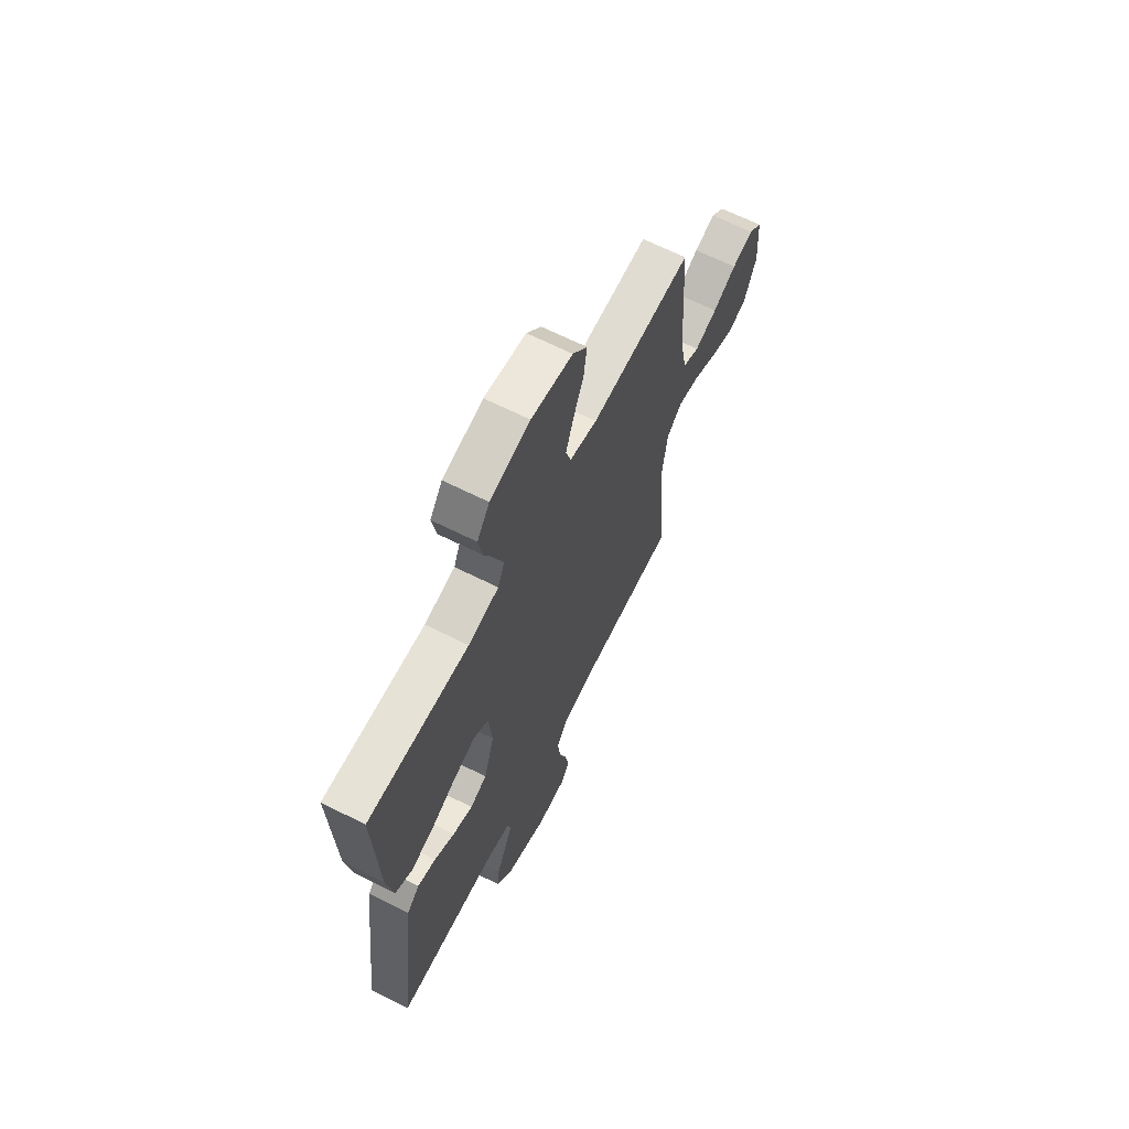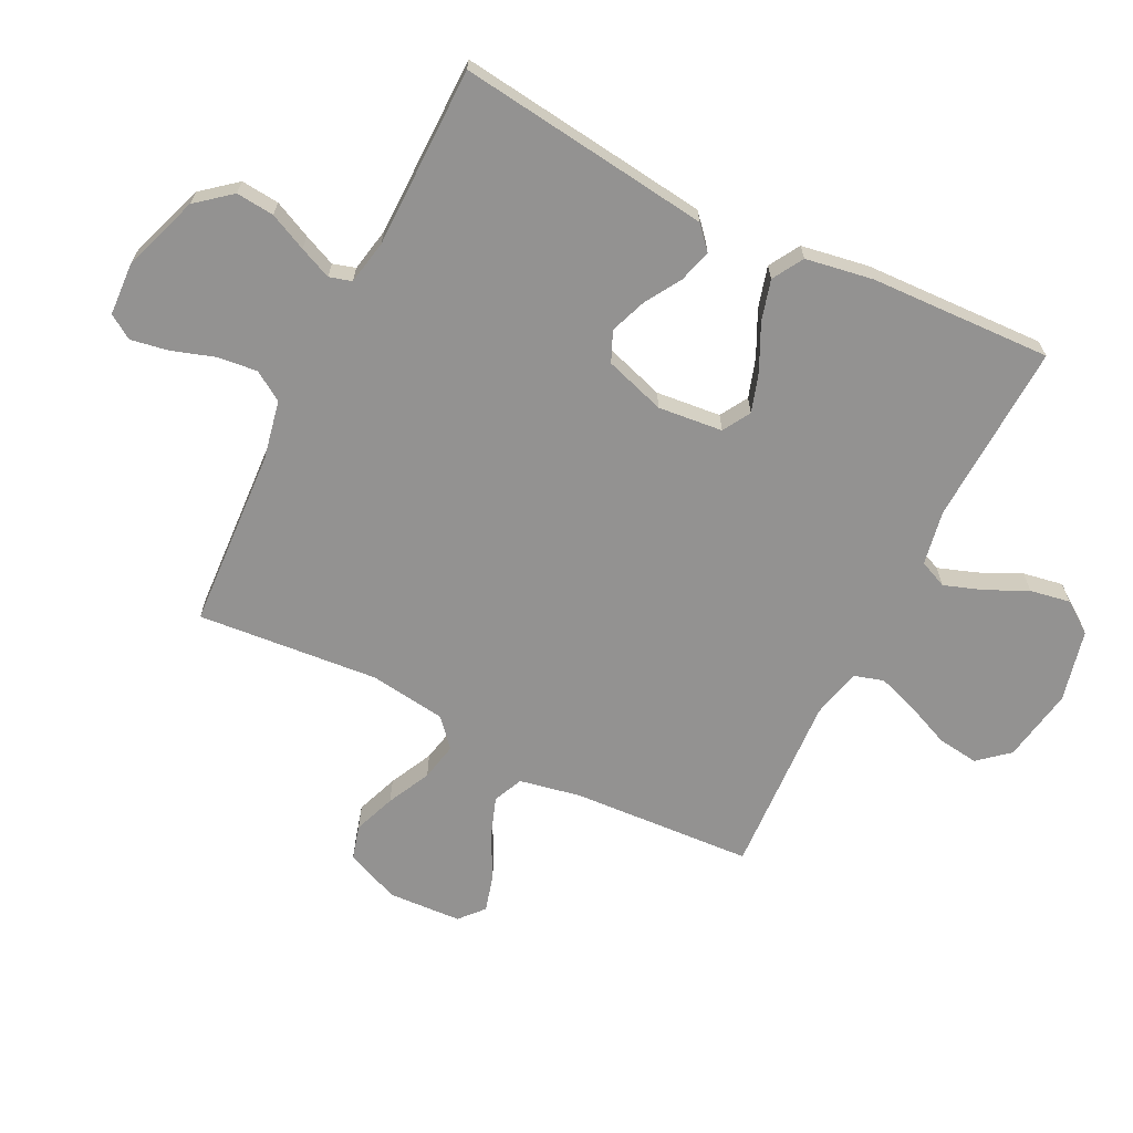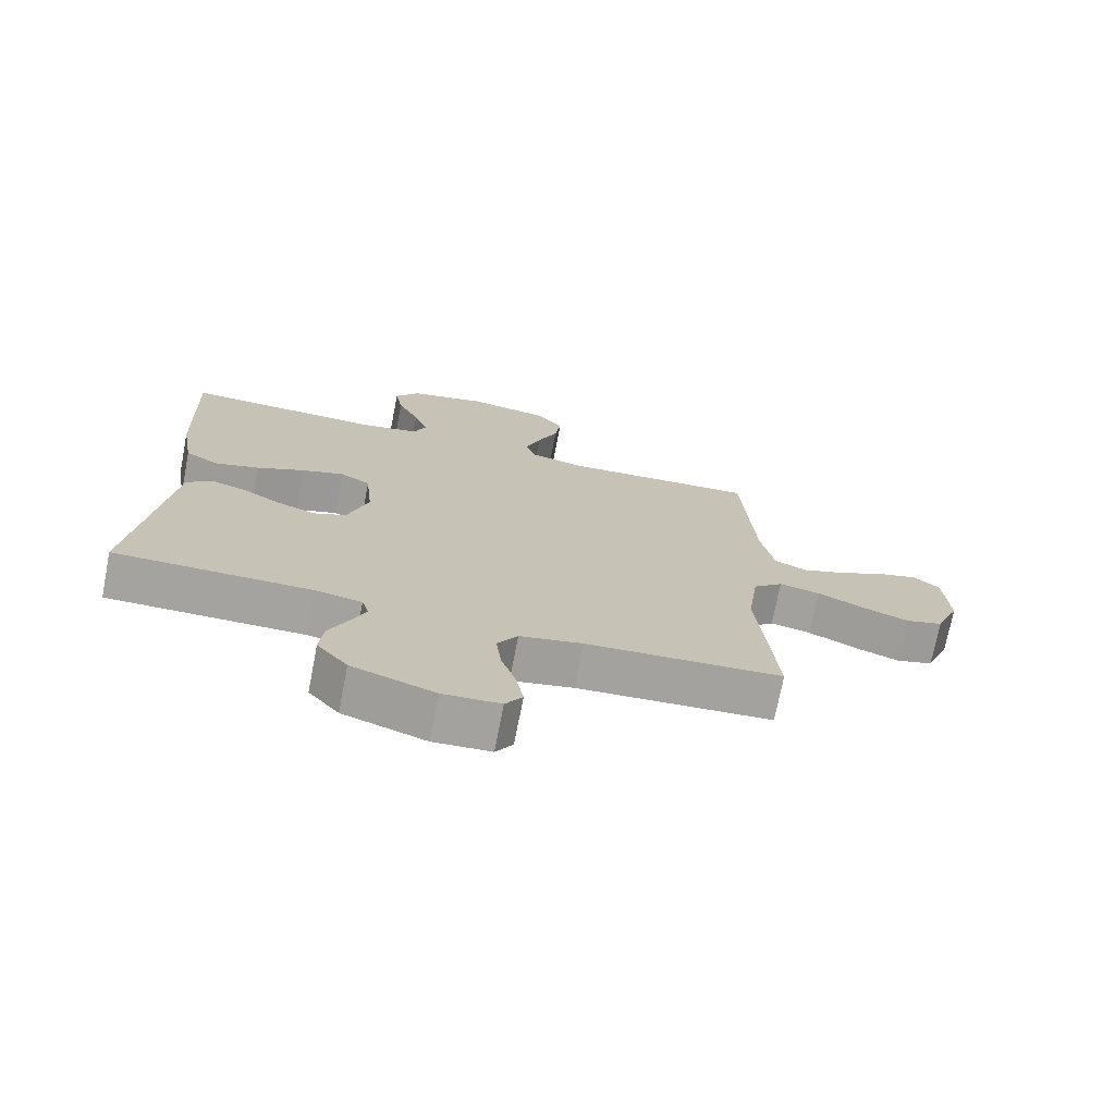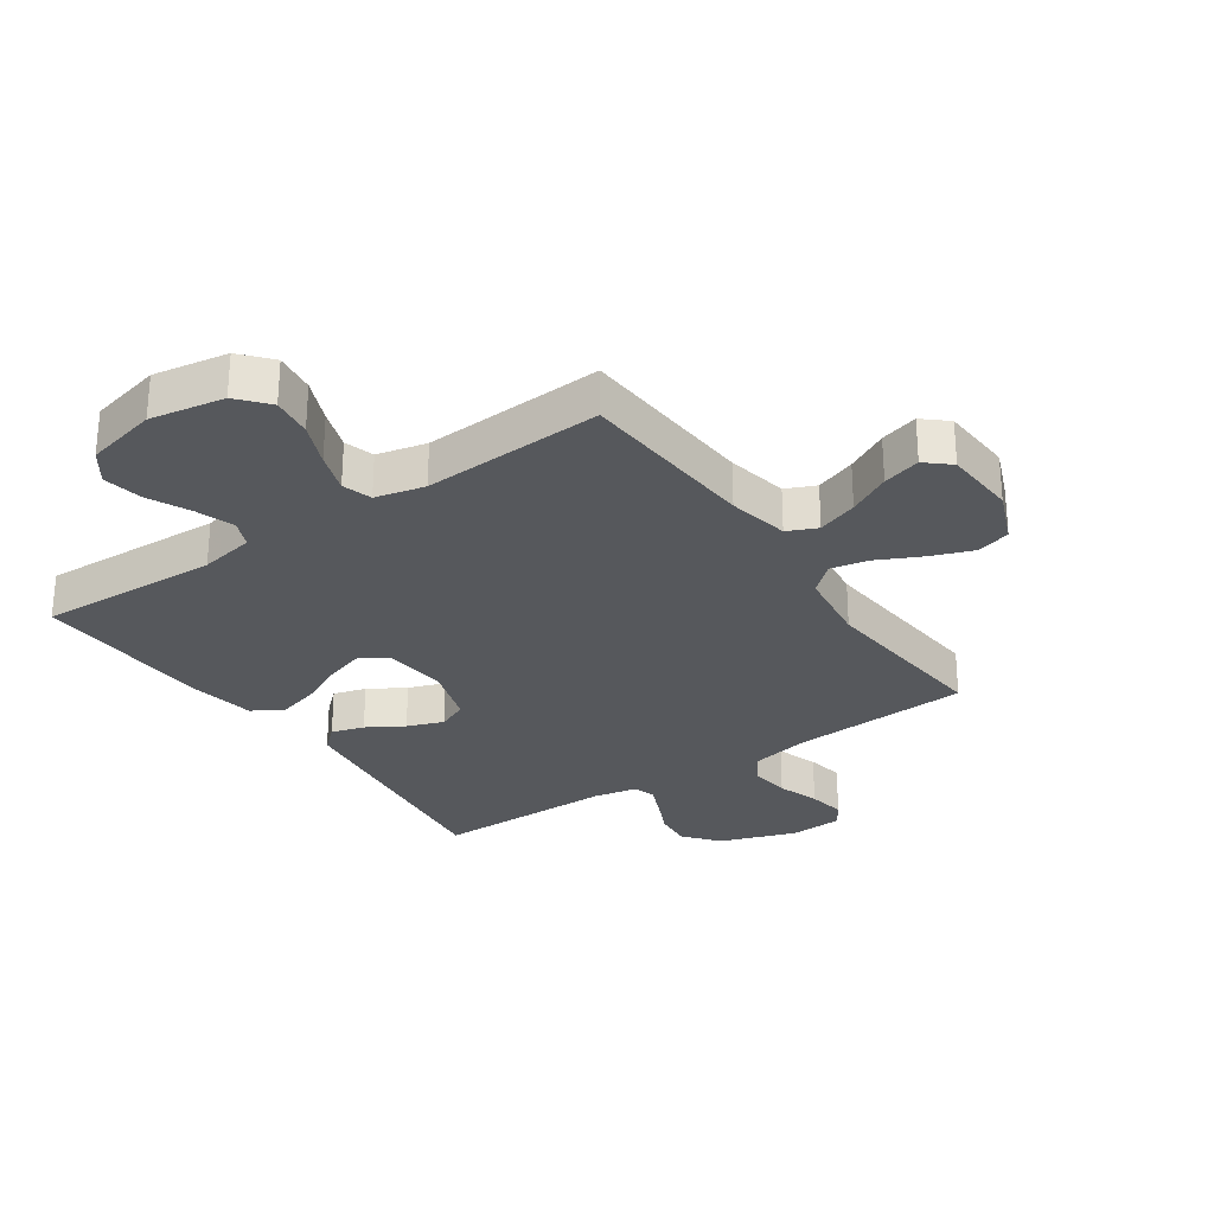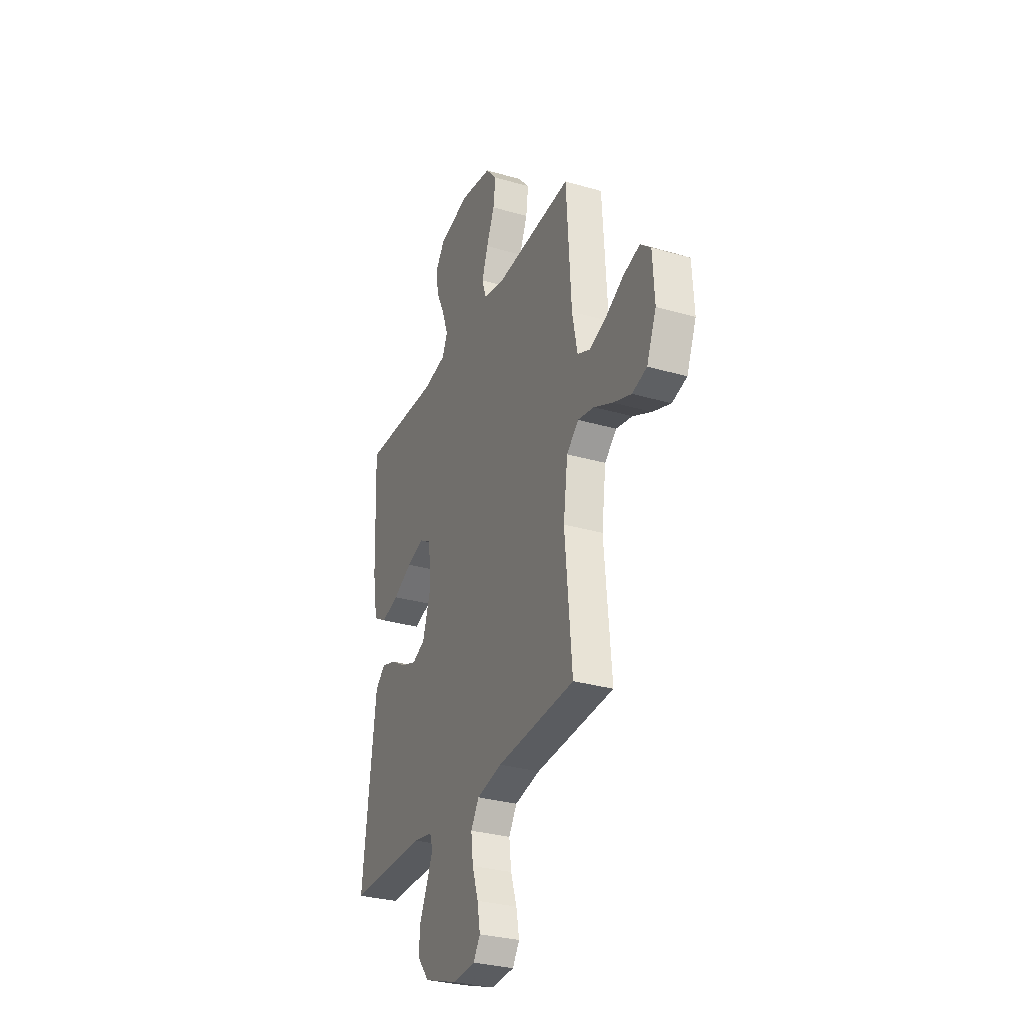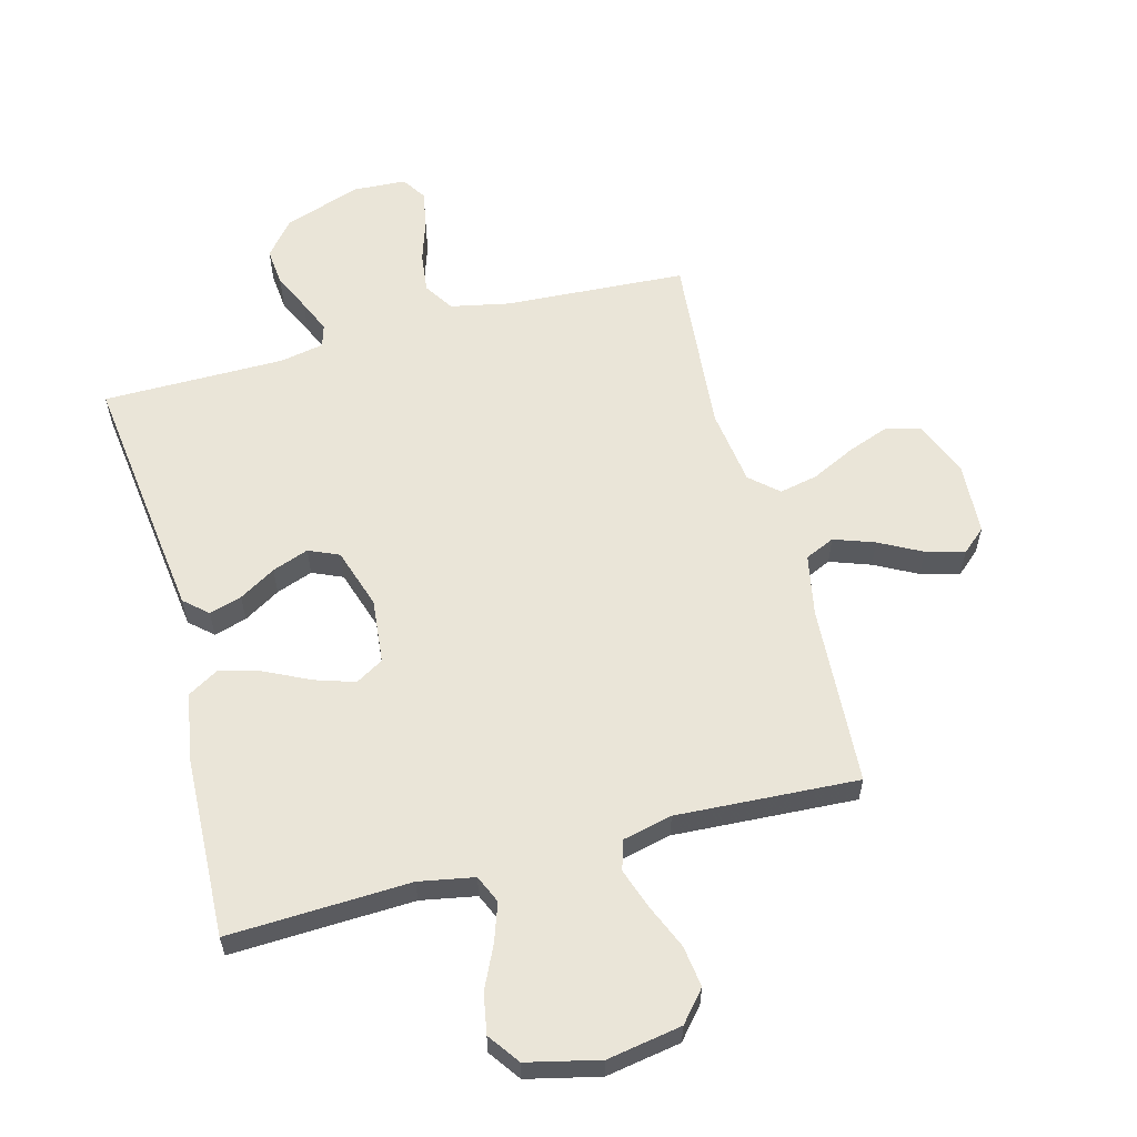
<metadata>
{"format":"obj","ext":"obj","renderer":"f3d","projection":"perspective","resolution":1024,"background":"white","views":[{"elev":65.8,"azim":-63.2,"up":"+Z"},{"elev":-66.4,"azim":-116.6,"up":"+Y"},{"elev":-72.9,"azim":-11.0,"up":"+Z"},{"elev":-28.2,"azim":34.5,"up":"+Y"},{"elev":-30.7,"azim":67.3,"up":"+Z"},{"elev":59.0,"azim":-15.0,"up":"+Y"}]}
</metadata>
<code>
v 0.5 0.07 0.5
v 0.519 0.07 0.2
v 0.539 0.07 0.099
v 0.588 0.07 0.077
v 0.655 0.07 0.101
v 0.725 0.07 0.138
v 0.788 0.07 0.156
v 0.828 0.07 0.121
v 0.835 0.07 0
v 0.798 0.07 -0.09
v 0.741 0.07 -0.106
v 0.671 0.07 -0.08
v 0.599 0.07 -0.045
v 0.536 0.07 -0.032
v 0.49 0.07 -0.073
v 0.473 0.07 -0.2
v 0.5 0.07 -0.5
v 0.2 0.07 -0.518
v 0.103 0.07 -0.538
v 0.072 0.07 -0.587
v 0.08 0.07 -0.654
v 0.103 0.07 -0.724
v 0.114 0.07 -0.786
v 0.088 0.07 -0.826
v 0 0.07 -0.831
v -0.127 0.07 -0.787
v -0.174 0.07 -0.73
v -0.168 0.07 -0.667
v -0.139 0.07 -0.605
v -0.116 0.07 -0.552
v -0.127 0.07 -0.515
v -0.2 0.07 -0.501
v -0.5 0.07 -0.5
v -0.463 0.07 -0.2
v -0.448 0.07 -0.082
v -0.41 0.07 -0.048
v -0.356 0.07 -0.064
v -0.296 0.07 -0.1
v -0.236 0.07 -0.122
v -0.186 0.07 -0.1
v -0.154 0.07 0
v -0.165 0.07 0.107
v -0.211 0.07 0.134
v -0.276 0.07 0.113
v -0.35 0.07 0.077
v -0.418 0.07 0.058
v -0.469 0.07 0.088
v -0.488 0.07 0.2
v -0.5 0.07 0.5
v -0.2 0.07 0.488
v -0.109 0.07 0.505
v -0.089 0.07 0.551
v -0.111 0.07 0.614
v -0.144 0.07 0.684
v -0.156 0.07 0.75
v -0.119 0.07 0.802
v 0 0.07 0.83
v 0.123 0.07 0.809
v 0.166 0.07 0.759
v 0.157 0.07 0.691
v 0.126 0.07 0.618
v 0.103 0.07 0.551
v 0.118 0.07 0.502
v 0.2 0.07 0.483
v 0.5 0 0.5
v 0.519 0 0.2
v 0.539 0 0.099
v 0.588 0 0.077
v 0.655 0 0.101
v 0.725 0 0.138
v 0.788 0 0.156
v 0.828 0 0.121
v 0.835 0 0
v 0.798 0 -0.09
v 0.741 0 -0.106
v 0.671 0 -0.08
v 0.599 0 -0.045
v 0.536 0 -0.032
v 0.49 0 -0.073
v 0.473 0 -0.2
v 0.5 0 -0.5
v 0.2 0 -0.518
v 0.103 0 -0.538
v 0.072 0 -0.587
v 0.08 0 -0.654
v 0.103 0 -0.724
v 0.114 0 -0.786
v 0.088 0 -0.826
v 0 0 -0.831
v -0.127 0 -0.787
v -0.174 0 -0.73
v -0.168 0 -0.667
v -0.139 0 -0.605
v -0.116 0 -0.552
v -0.127 0 -0.515
v -0.2 0 -0.501
v -0.5 0 -0.5
v -0.463 0 -0.2
v -0.448 0 -0.082
v -0.41 0 -0.048
v -0.356 0 -0.064
v -0.296 0 -0.1
v -0.236 0 -0.122
v -0.186 0 -0.1
v -0.154 0 0
v -0.165 0 0.107
v -0.211 0 0.134
v -0.276 0 0.113
v -0.35 0 0.077
v -0.418 0 0.058
v -0.469 0 0.088
v -0.488 0 0.2
v -0.5 0 0.5
v -0.2 0 0.488
v -0.109 0 0.505
v -0.089 0 0.551
v -0.111 0 0.614
v -0.144 0 0.684
v -0.156 0 0.75
v -0.119 0 0.802
v 0 0 0.83
v 0.123 0 0.809
v 0.166 0 0.759
v 0.157 0 0.691
v 0.126 0 0.618
v 0.103 0 0.551
v 0.118 0 0.502
v 0.2 0 0.483
f 59 60 61
f 58 59 61
f 57 58 61
f 56 57 61
f 55 56 61
f 54 55 61
f 53 54 61
f 52 53 61 62
f 51 52 62 63
f 48 49 50
f 47 48 50
f 46 47 50
f 45 46 50
f 44 45 50
f 51 63 64
f 50 51 64
f 44 50 64
f 43 44 64
f 36 37 38
f 35 36 38
f 34 35 38
f 33 34 38
f 32 33 38
f 31 32 38 39
f 30 31 39 40
f 27 28 29
f 26 27 29
f 25 26 29
f 24 25 29
f 23 24 29
f 22 23 29
f 21 22 29
f 20 21 29 30
f 30 40 41
f 20 30 41
f 19 20 41
f 16 17 18
f 19 41 42
f 18 19 42
f 16 18 42
f 15 16 42
f 11 12 13
f 10 11 13
f 9 10 13
f 8 9 13
f 7 8 13
f 6 7 13
f 5 6 13
f 4 5 13 14
f 64 1 2
f 43 64 2
f 42 43 2
f 15 42 2
f 3 4 14 15
f 2 3 15
f 125 124 123
f 125 123 122
f 125 122 121
f 125 121 120
f 125 120 119
f 125 119 118
f 125 118 117
f 126 125 117 116
f 127 126 116 115
f 114 113 112
f 114 112 111
f 114 111 110
f 114 110 109
f 114 109 108
f 128 127 115
f 128 115 114
f 128 114 108
f 128 108 107
f 102 101 100
f 102 100 99
f 102 99 98
f 102 98 97
f 102 97 96
f 103 102 96 95
f 104 103 95 94
f 93 92 91
f 93 91 90
f 93 90 89
f 93 89 88
f 93 88 87
f 93 87 86
f 93 86 85
f 94 93 85 84
f 105 104 94
f 105 94 84
f 105 84 83
f 82 81 80
f 106 105 83
f 106 83 82
f 106 82 80
f 106 80 79
f 77 76 75
f 77 75 74
f 77 74 73
f 77 73 72
f 77 72 71
f 77 71 70
f 77 70 69
f 78 77 69 68
f 66 65 128
f 66 128 107
f 66 107 106
f 66 106 79
f 79 78 68 67
f 79 67 66
f 1 65 66 2
f 2 66 67 3
f 3 67 68 4
f 4 68 69 5
f 5 69 70 6
f 6 70 71 7
f 7 71 72 8
f 8 72 73 9
f 9 73 74 10
f 10 74 75 11
f 11 75 76 12
f 12 76 77 13
f 13 77 78 14
f 14 78 79 15
f 15 79 80 16
f 16 80 81 17
f 17 81 82 18
f 18 82 83 19
f 19 83 84 20
f 20 84 85 21
f 21 85 86 22
f 22 86 87 23
f 23 87 88 24
f 24 88 89 25
f 25 89 90 26
f 26 90 91 27
f 27 91 92 28
f 28 92 93 29
f 29 93 94 30
f 30 94 95 31
f 31 95 96 32
f 32 96 97 33
f 33 97 98 34
f 34 98 99 35
f 35 99 100 36
f 36 100 101 37
f 37 101 102 38
f 38 102 103 39
f 39 103 104 40
f 40 104 105 41
f 41 105 106 42
f 42 106 107 43
f 43 107 108 44
f 44 108 109 45
f 45 109 110 46
f 46 110 111 47
f 47 111 112 48
f 48 112 113 49
f 49 113 114 50
f 50 114 115 51
f 51 115 116 52
f 52 116 117 53
f 53 117 118 54
f 54 118 119 55
f 55 119 120 56
f 56 120 121 57
f 57 121 122 58
f 58 122 123 59
f 59 123 124 60
f 60 124 125 61
f 61 125 126 62
f 62 126 127 63
f 63 127 128 64
f 64 128 65 1

</code>
